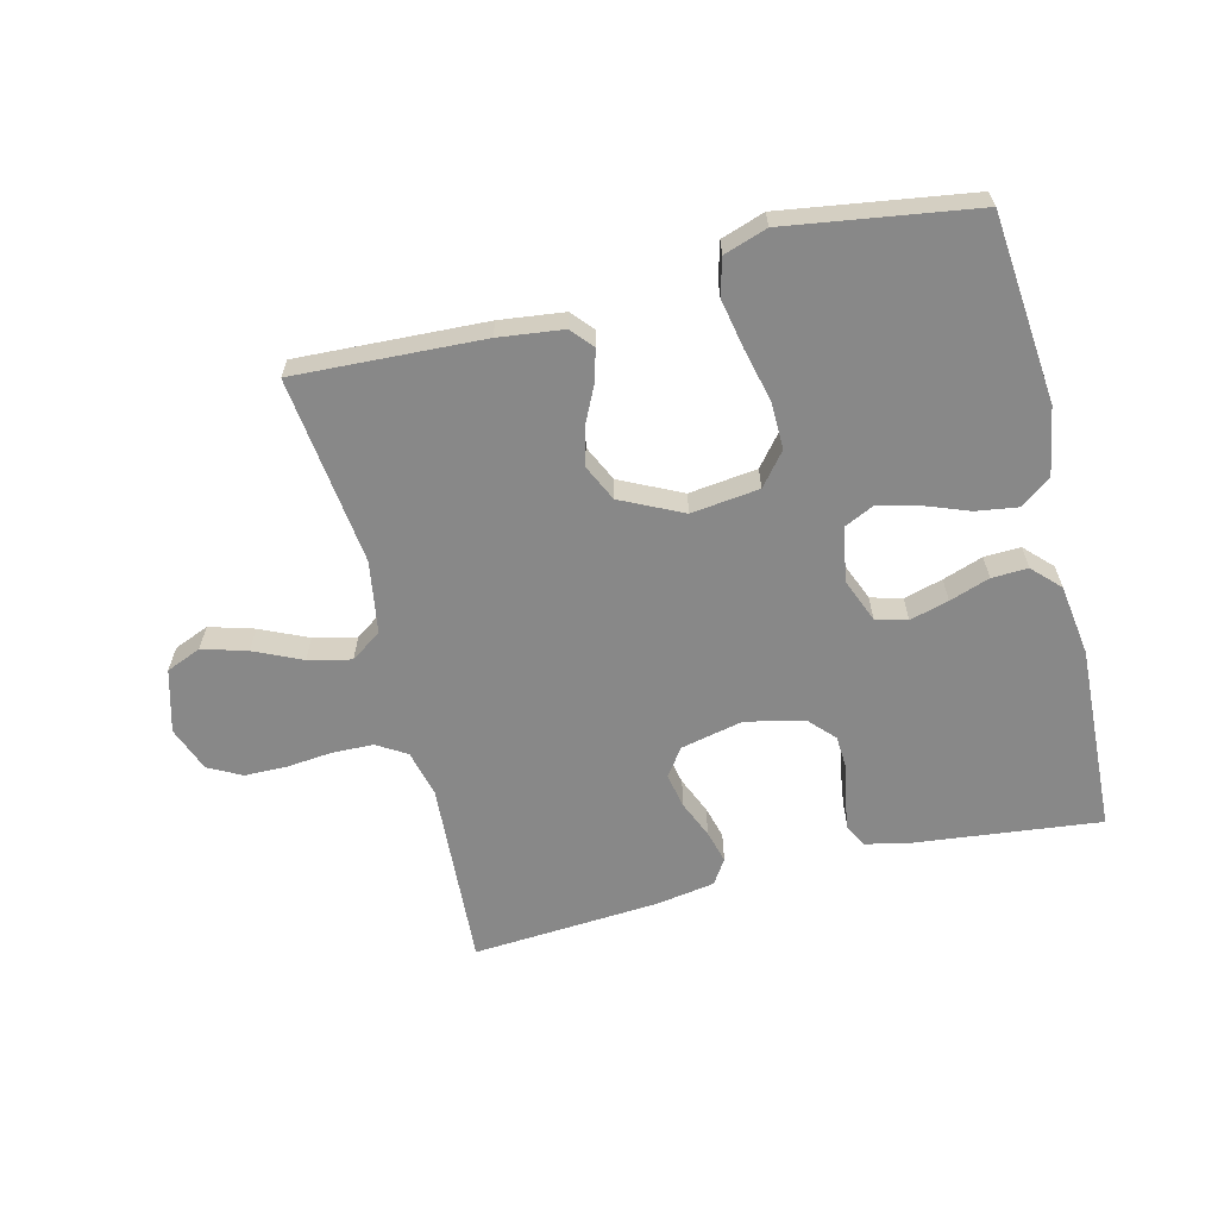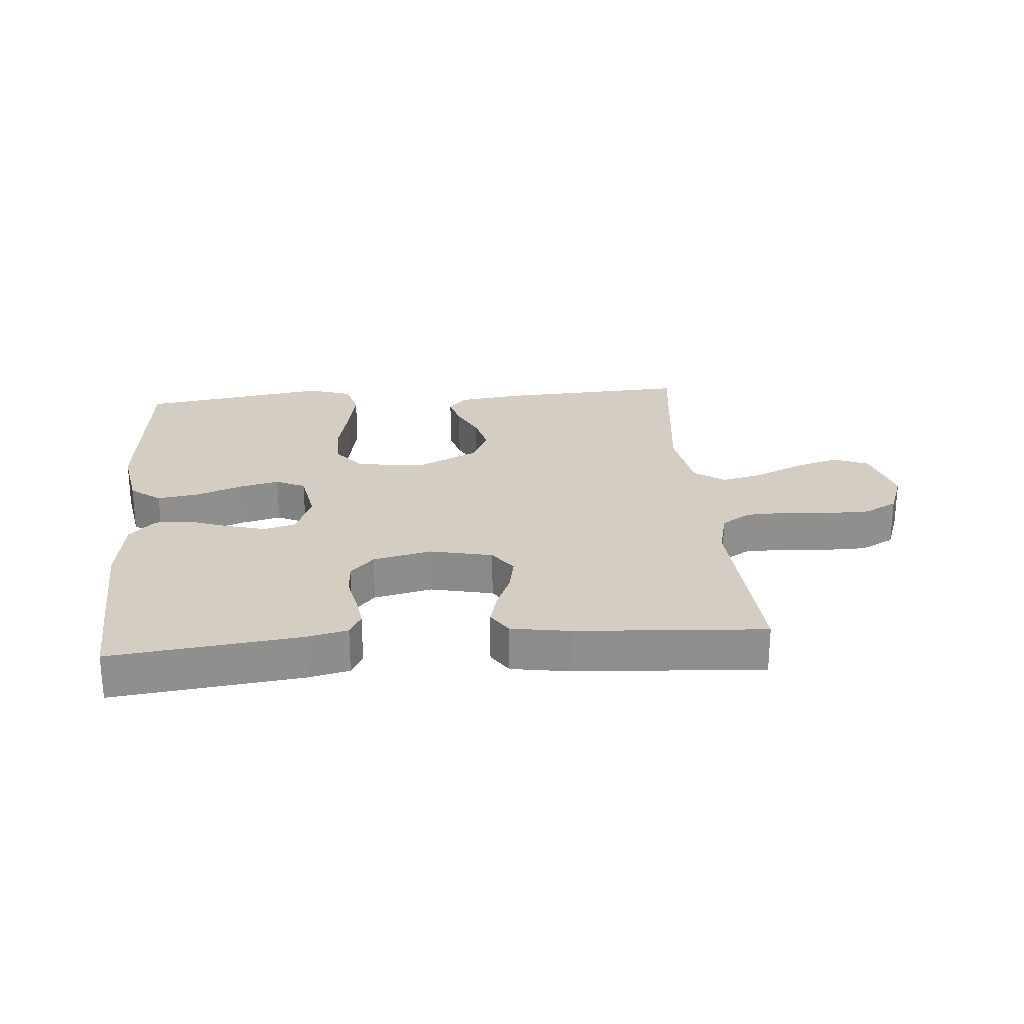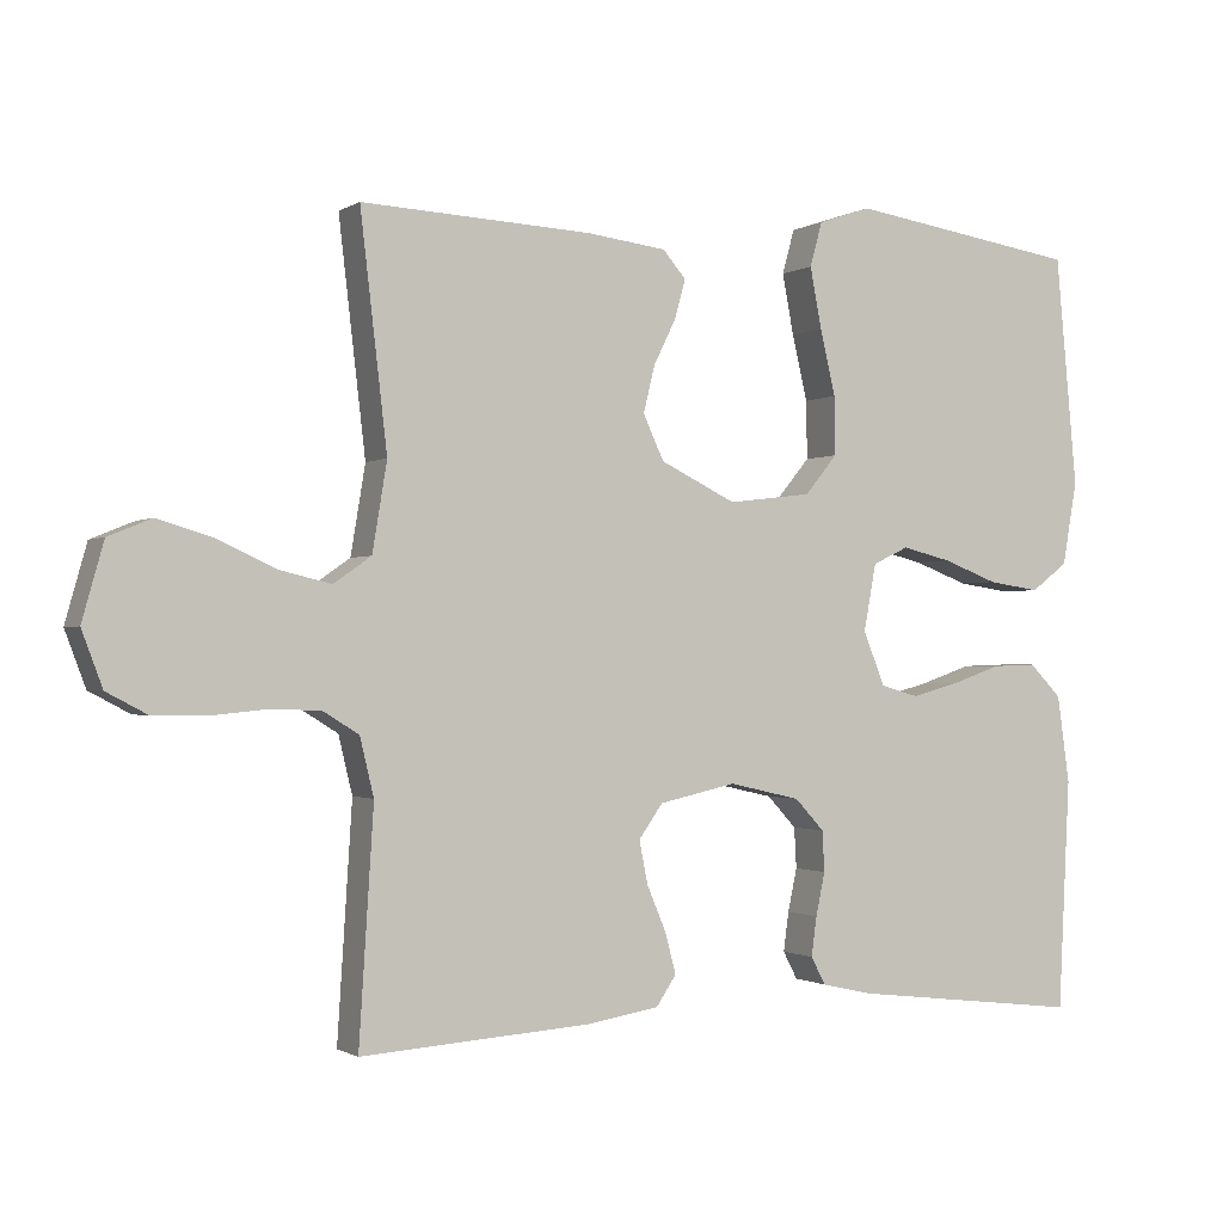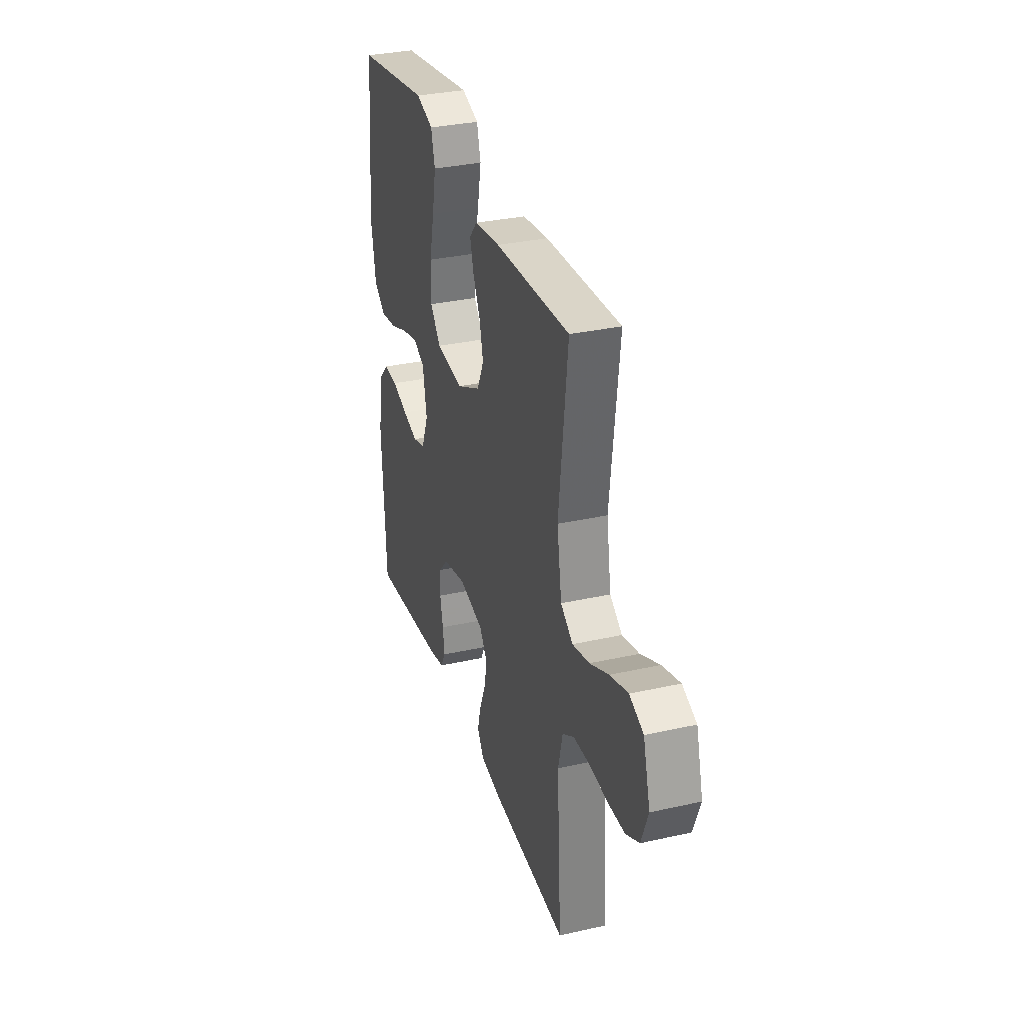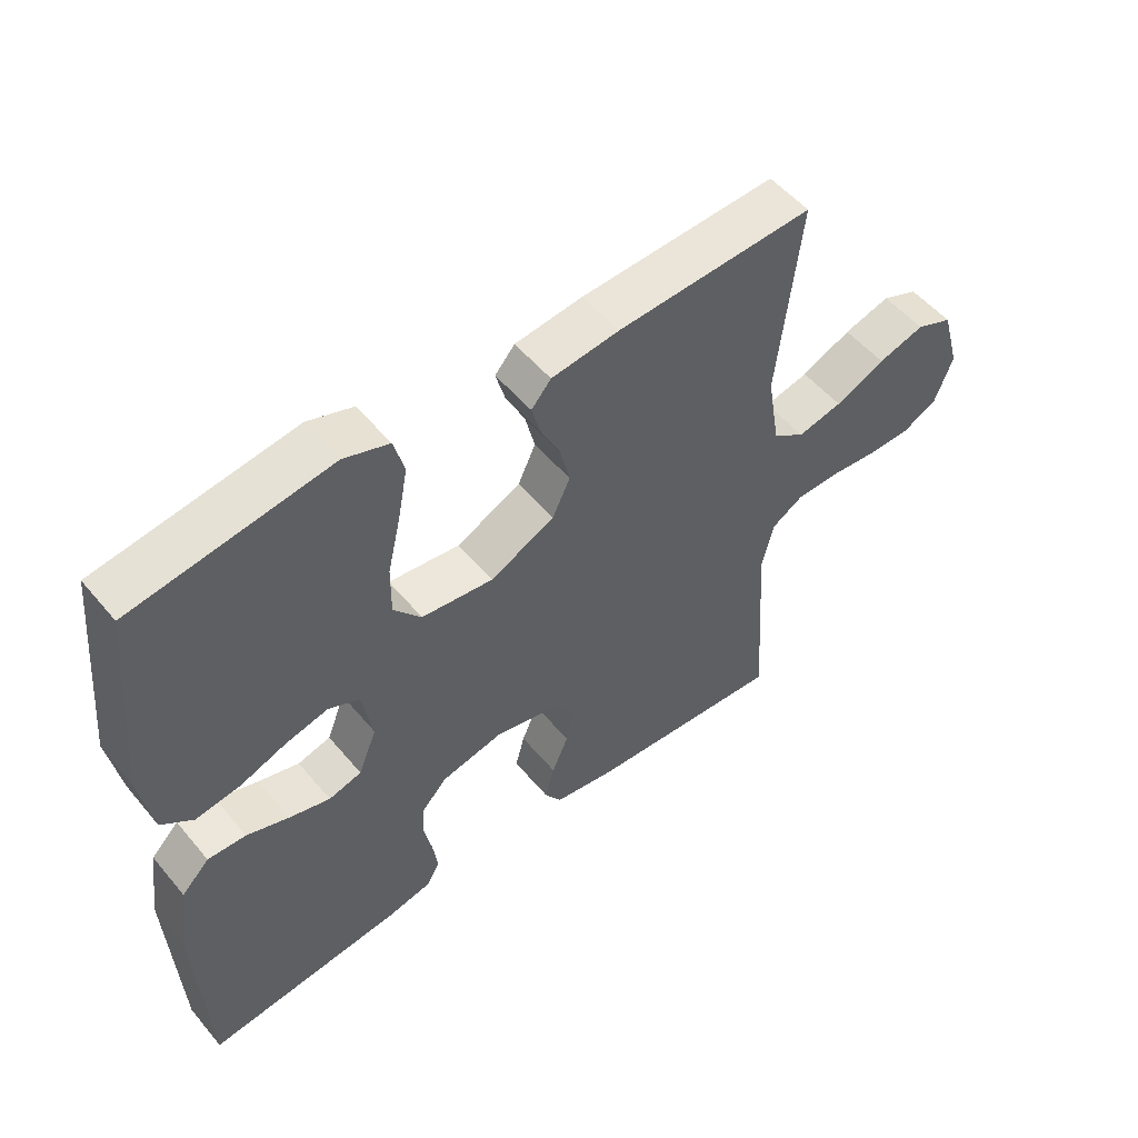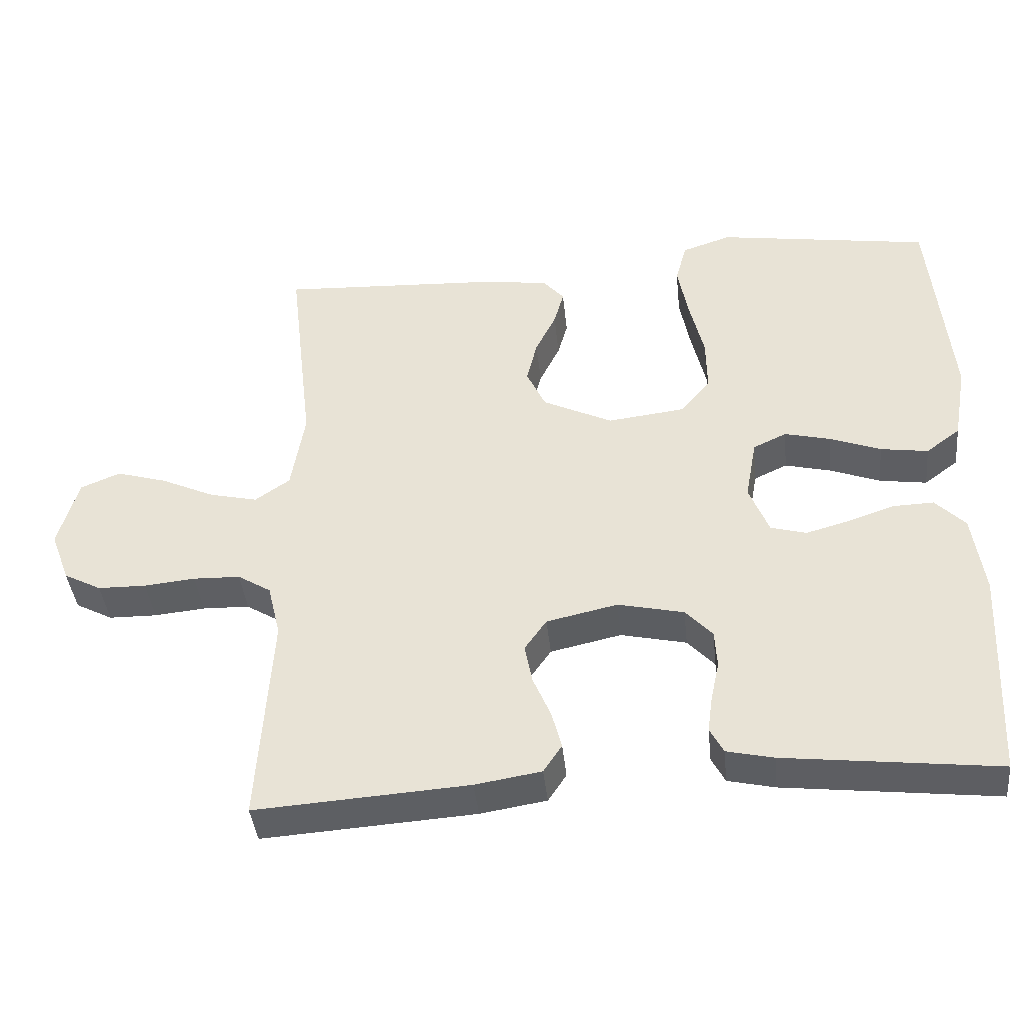
<metadata>
{"format":"obj","ext":"obj","renderer":"f3d","projection":"perspective","resolution":1024,"background":"white","views":[{"elev":-62.7,"azim":14.1,"up":"+Y"},{"elev":25.1,"azim":175.2,"up":"+Y"},{"elev":-1.1,"azim":-26.7,"up":"+Z"},{"elev":32.3,"azim":-107.4,"up":"+Z"},{"elev":52.6,"azim":141.3,"up":"+Z"},{"elev":-40.8,"azim":5.9,"up":"+Z"}]}
</metadata>
<code>
v 0.5 0.07 -0.5
v 0.2 0.07 -0.465
v 0.134 0.07 -0.45
v 0.115 0.07 -0.414
v 0.122 0.07 -0.363
v 0.134 0.07 -0.307
v 0.131 0.07 -0.254
v 0.093 0.07 -0.213
v 0 0.07 -0.192
v -0.1 0.07 -0.214
v -0.131 0.07 -0.258
v -0.12 0.07 -0.314
v -0.095 0.07 -0.373
v -0.081 0.07 -0.426
v -0.107 0.07 -0.465
v -0.2 0.07 -0.48
v -0.5 0.07 -0.5
v -0.481 0.07 -0.2
v -0.499 0.07 -0.125
v -0.546 0.07 -0.096
v -0.612 0.07 -0.094
v -0.684 0.07 -0.101
v -0.752 0.07 -0.1
v -0.805 0.07 -0.072
v -0.832 0.07 0
v -0.804 0.07 0.1
v -0.748 0.07 0.123
v -0.677 0.07 0.102
v -0.601 0.07 0.067
v -0.533 0.07 0.051
v -0.484 0.07 0.085
v -0.465 0.07 0.2
v -0.5 0.07 0.5
v -0.2 0.07 0.485
v -0.097 0.07 0.472
v -0.067 0.07 0.437
v -0.081 0.07 0.387
v -0.11 0.07 0.328
v -0.125 0.07 0.267
v -0.098 0.07 0.209
v 0 0.07 0.161
v 0.109 0.07 0.174
v 0.151 0.07 0.225
v 0.15 0.07 0.301
v 0.13 0.07 0.386
v 0.115 0.07 0.465
v 0.131 0.07 0.523
v 0.2 0.07 0.546
v 0.5 0.07 0.5
v 0.528 0.07 0.2
v 0.509 0.07 0.092
v 0.461 0.07 0.056
v 0.394 0.07 0.066
v 0.323 0.07 0.093
v 0.258 0.07 0.109
v 0.211 0.07 0.087
v 0.195 0.07 0
v 0.223 0.07 -0.07
v 0.273 0.07 -0.084
v 0.335 0.07 -0.067
v 0.399 0.07 -0.045
v 0.457 0.07 -0.043
v 0.499 0.07 -0.086
v 0.515 0.07 -0.2
v 0.5 0 -0.5
v 0.2 0 -0.465
v 0.134 0 -0.45
v 0.115 0 -0.414
v 0.122 0 -0.363
v 0.134 0 -0.307
v 0.131 0 -0.254
v 0.093 0 -0.213
v 0 0 -0.192
v -0.1 0 -0.214
v -0.131 0 -0.258
v -0.12 0 -0.314
v -0.095 0 -0.373
v -0.081 0 -0.426
v -0.107 0 -0.465
v -0.2 0 -0.48
v -0.5 0 -0.5
v -0.481 0 -0.2
v -0.499 0 -0.125
v -0.546 0 -0.096
v -0.612 0 -0.094
v -0.684 0 -0.101
v -0.752 0 -0.1
v -0.805 0 -0.072
v -0.832 0 0
v -0.804 0 0.1
v -0.748 0 0.123
v -0.677 0 0.102
v -0.601 0 0.067
v -0.533 0 0.051
v -0.484 0 0.085
v -0.465 0 0.2
v -0.5 0 0.5
v -0.2 0 0.485
v -0.097 0 0.472
v -0.067 0 0.437
v -0.081 0 0.387
v -0.11 0 0.328
v -0.125 0 0.267
v -0.098 0 0.209
v 0 0 0.161
v 0.109 0 0.174
v 0.151 0 0.225
v 0.15 0 0.301
v 0.13 0 0.386
v 0.115 0 0.465
v 0.131 0 0.523
v 0.2 0 0.546
v 0.5 0 0.5
v 0.528 0 0.2
v 0.509 0 0.092
v 0.461 0 0.056
v 0.394 0 0.066
v 0.323 0 0.093
v 0.258 0 0.109
v 0.211 0 0.087
v 0.195 0 0
v 0.223 0 -0.07
v 0.273 0 -0.084
v 0.335 0 -0.067
v 0.399 0 -0.045
v 0.457 0 -0.043
v 0.499 0 -0.086
v 0.515 0 -0.2
f 4 5 6
f 3 4 6
f 2 3 6
f 1 2 6
f 64 1 6
f 63 64 6
f 62 63 6
f 61 62 6
f 60 61 6
f 59 60 6 7
f 58 59 7 8
f 57 58 8 9
f 56 57 9 10
f 52 53 54
f 51 52 54
f 50 51 54
f 49 50 54
f 48 49 54
f 47 48 54
f 46 47 54
f 45 46 54
f 44 45 54
f 43 44 54 55
f 42 43 55 56
f 36 37 38
f 35 36 38
f 34 35 38
f 33 34 38
f 32 33 38
f 31 32 38 39
f 30 31 39 40
f 27 28 29
f 26 27 29
f 25 26 29
f 24 25 29
f 23 24 29
f 22 23 29
f 21 22 29
f 20 21 29 30
f 30 40 41
f 20 30 41
f 19 20 41
f 16 17 18
f 15 16 18
f 14 15 18
f 13 14 18
f 12 13 18
f 11 12 18 19
f 42 56 10
f 41 42 10
f 19 41 10
f 10 11 19
f 70 69 68
f 70 68 67
f 70 67 66
f 70 66 65
f 70 65 128
f 70 128 127
f 70 127 126
f 70 126 125
f 70 125 124
f 71 70 124 123
f 72 71 123 122
f 73 72 122 121
f 74 73 121 120
f 118 117 116
f 118 116 115
f 118 115 114
f 118 114 113
f 118 113 112
f 118 112 111
f 118 111 110
f 118 110 109
f 118 109 108
f 119 118 108 107
f 120 119 107 106
f 102 101 100
f 102 100 99
f 102 99 98
f 102 98 97
f 102 97 96
f 103 102 96 95
f 104 103 95 94
f 93 92 91
f 93 91 90
f 93 90 89
f 93 89 88
f 93 88 87
f 93 87 86
f 93 86 85
f 94 93 85 84
f 105 104 94
f 105 94 84
f 105 84 83
f 82 81 80
f 82 80 79
f 82 79 78
f 82 78 77
f 82 77 76
f 83 82 76 75
f 74 120 106
f 74 106 105
f 74 105 83
f 83 75 74
f 1 65 66 2
f 2 66 67 3
f 3 67 68 4
f 4 68 69 5
f 5 69 70 6
f 6 70 71 7
f 7 71 72 8
f 8 72 73 9
f 9 73 74 10
f 10 74 75 11
f 11 75 76 12
f 12 76 77 13
f 13 77 78 14
f 14 78 79 15
f 15 79 80 16
f 16 80 81 17
f 17 81 82 18
f 18 82 83 19
f 19 83 84 20
f 20 84 85 21
f 21 85 86 22
f 22 86 87 23
f 23 87 88 24
f 24 88 89 25
f 25 89 90 26
f 26 90 91 27
f 27 91 92 28
f 28 92 93 29
f 29 93 94 30
f 30 94 95 31
f 31 95 96 32
f 32 96 97 33
f 33 97 98 34
f 34 98 99 35
f 35 99 100 36
f 36 100 101 37
f 37 101 102 38
f 38 102 103 39
f 39 103 104 40
f 40 104 105 41
f 41 105 106 42
f 42 106 107 43
f 43 107 108 44
f 44 108 109 45
f 45 109 110 46
f 46 110 111 47
f 47 111 112 48
f 48 112 113 49
f 49 113 114 50
f 50 114 115 51
f 51 115 116 52
f 52 116 117 53
f 53 117 118 54
f 54 118 119 55
f 55 119 120 56
f 56 120 121 57
f 57 121 122 58
f 58 122 123 59
f 59 123 124 60
f 60 124 125 61
f 61 125 126 62
f 62 126 127 63
f 63 127 128 64
f 64 128 65 1

</code>
